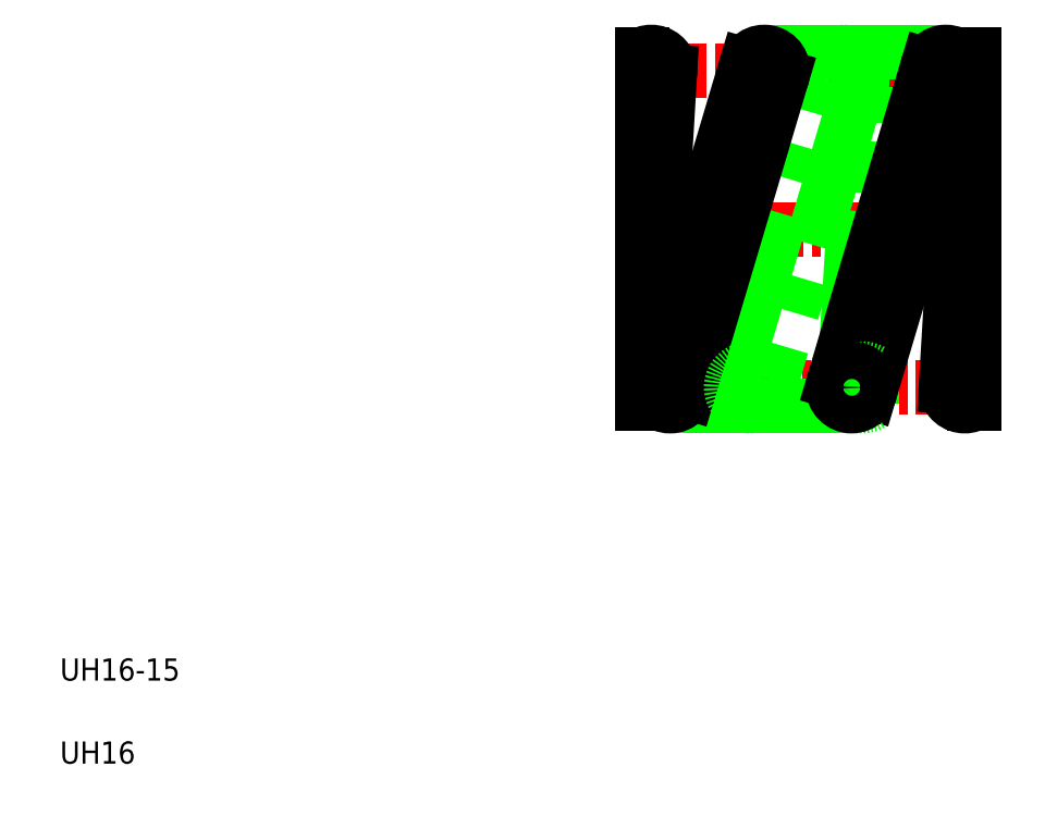
<metadata>
{"format":"dxf","ext":"dxf","renderer":"ezdxf+matplotlib","layout":"modelspace","background":"white","min_lineweight":24,"dpi":150}
</metadata>
<code>
0
SECTION
2
ENTITIES
0
LINE
8
CENTER
10
28.45
20
26.64
30
0
11
44.19
21
26.64
31
0
0
LINE
8
CENTER
10
28.45
20
33.79
30
0
11
44.19
21
33.79
31
0
0
LINE
8
CENTER
10
28.01
20
19.49
30
0
11
44.19
21
19.49
31
0
0
CIRCLE
8
0
10
37.89
20
33.79
30
0
40
0.85
0
LINE
8
0
10
38.7
20
33.55
30
0
11
34.45
21
19.25
31
0
0
LINE
8
0
10
34.29
20
34.64
30
0
11
42.49
21
34.64
31
0
0
LINE
8
0
10
30.04
20
18.64
30
0
11
38.14
21
18.64
31
0
0
LINE
8
0
10
32.82
20
19.73
30
0
11
37.07
21
34.03
31
0
0
LINE
8
0
10
30.04
20
33.74
30
0
11
29.19
21
19.54
31
0
0
LINE
8
0
10
29.22
20
19.73
30
0
11
33.47
21
34.03
31
0
0
LINE
8
0
10
35.1
20
33.55
30
0
11
30.85
21
19.25
31
0
0
LINE
8
0
10
28.76
20
34.53
30
0
11
28.76
21
18.76
31
0
0
TEXT
8
0
10
2.5
20
6.25
30
0
40
1
1
UH16-15
0
TEXT
8
0
10
2.5
20
2.5
30
0
40
1
1
UH16
0
CIRCLE
8
0
10
30.04
20
19.49
30
0
40
0.85
0
ARC
8
0
10
28.34
20
19.49
30
0
40
0.85
50
300
51
60
0
CIRCLE
8
0
10
33.64
20
19.49
30
0
40
0.85
0
LINE
8
0
10
32.06
20
18.64
30
0
11
32.06
21
18.64
31
0
0
LINE
8
0
10
34.09
20
18.64
30
0
11
34.09
21
18.64
31
0
0
CIRCLE
8
0
10
34.29
20
33.79
30
0
40
0.85
0
ARC
8
0
10
29.19
20
33.79
30
0
40
0.85
50
240
51
120
0
LINE
8
0
10
39.16
20
18.76
30
0
11
39.16
21
34.53
31
0
0
LINE
8
0
10
37.89
20
19.54
30
0
11
38.74
21
33.74
31
0
0
LINE
8
0
10
43.76
20
18.76
30
0
11
43.76
21
34.53
31
0
0
LINE
8
0
10
37.42
20
19.73
30
0
11
41.67
21
34.03
31
0
0
LINE
8
0
10
43.3
20
33.55
30
0
11
39.05
21
19.25
31
0
0
LINE
8
0
10
42.49
20
19.54
30
0
11
43.34
21
33.74
31
0
0
ARC
8
0
10
43.34
20
19.49
30
0
40
0.85
50
60
51
300
0
ARC
8
0
10
38.74
20
19.49
30
0
40
0.85
50
60
51
300
0
CIRCLE
8
0
10
38.24
20
19.49
30
0
40
0.85
0
ARC
8
0
10
39.59
20
33.79
30
0
40
0.85
50
120
51
240
0
ARC
8
0
10
44.19
20
33.79
30
0
40
0.85
50
120
51
240
0
CIRCLE
8
0
10
42.49
20
33.79
30
0
40
0.85
0
ENDSEC
0
EOF

</code>
